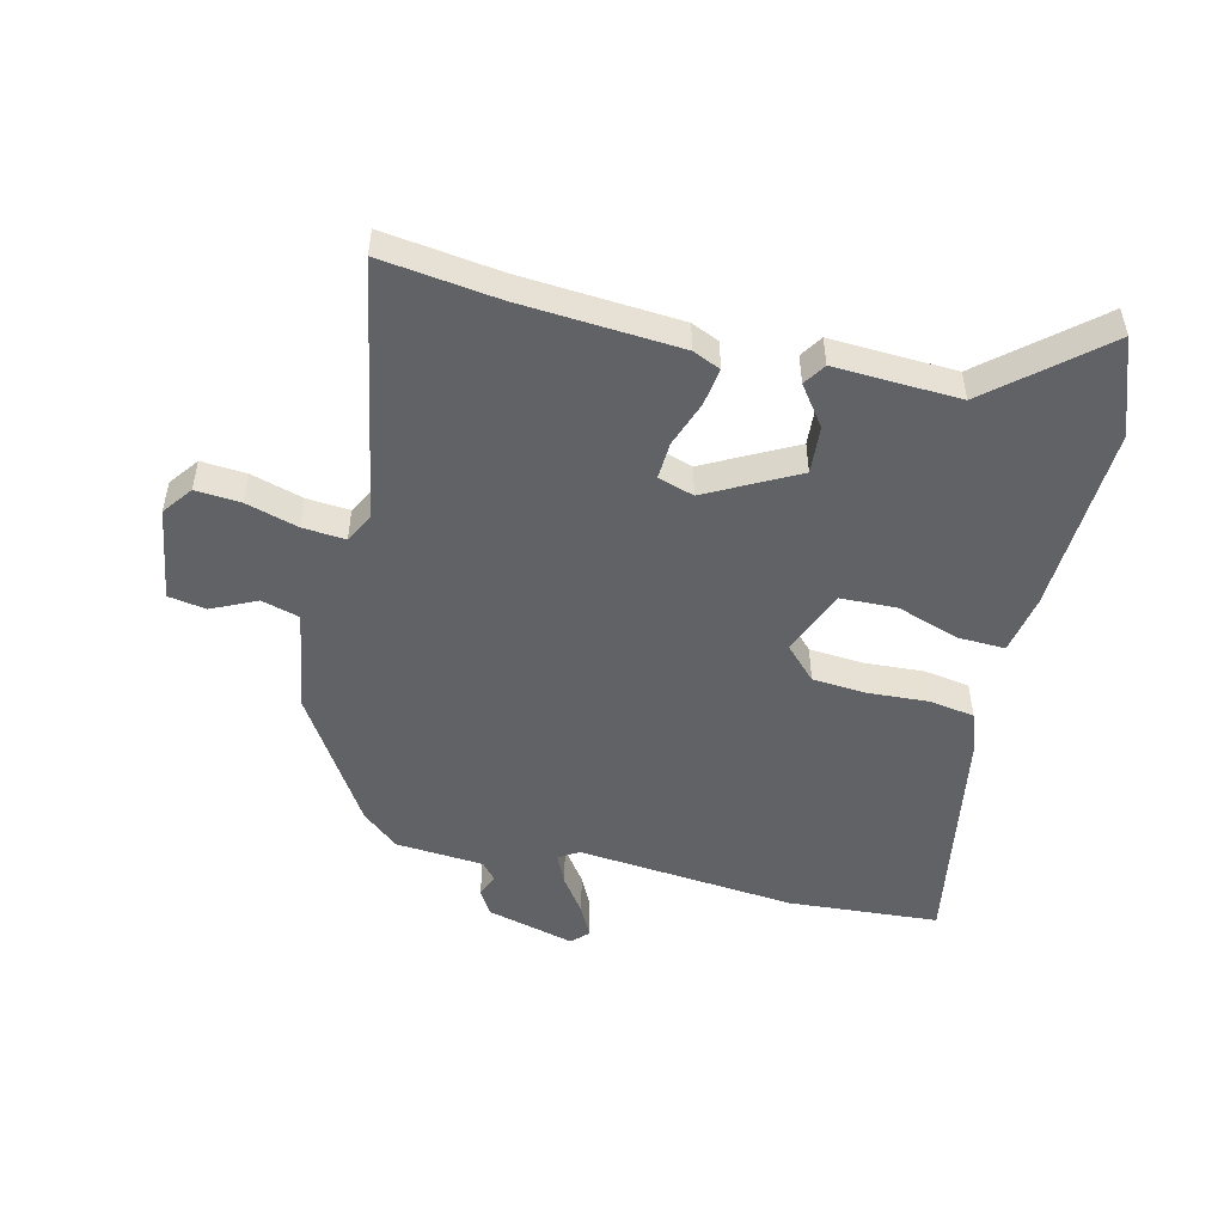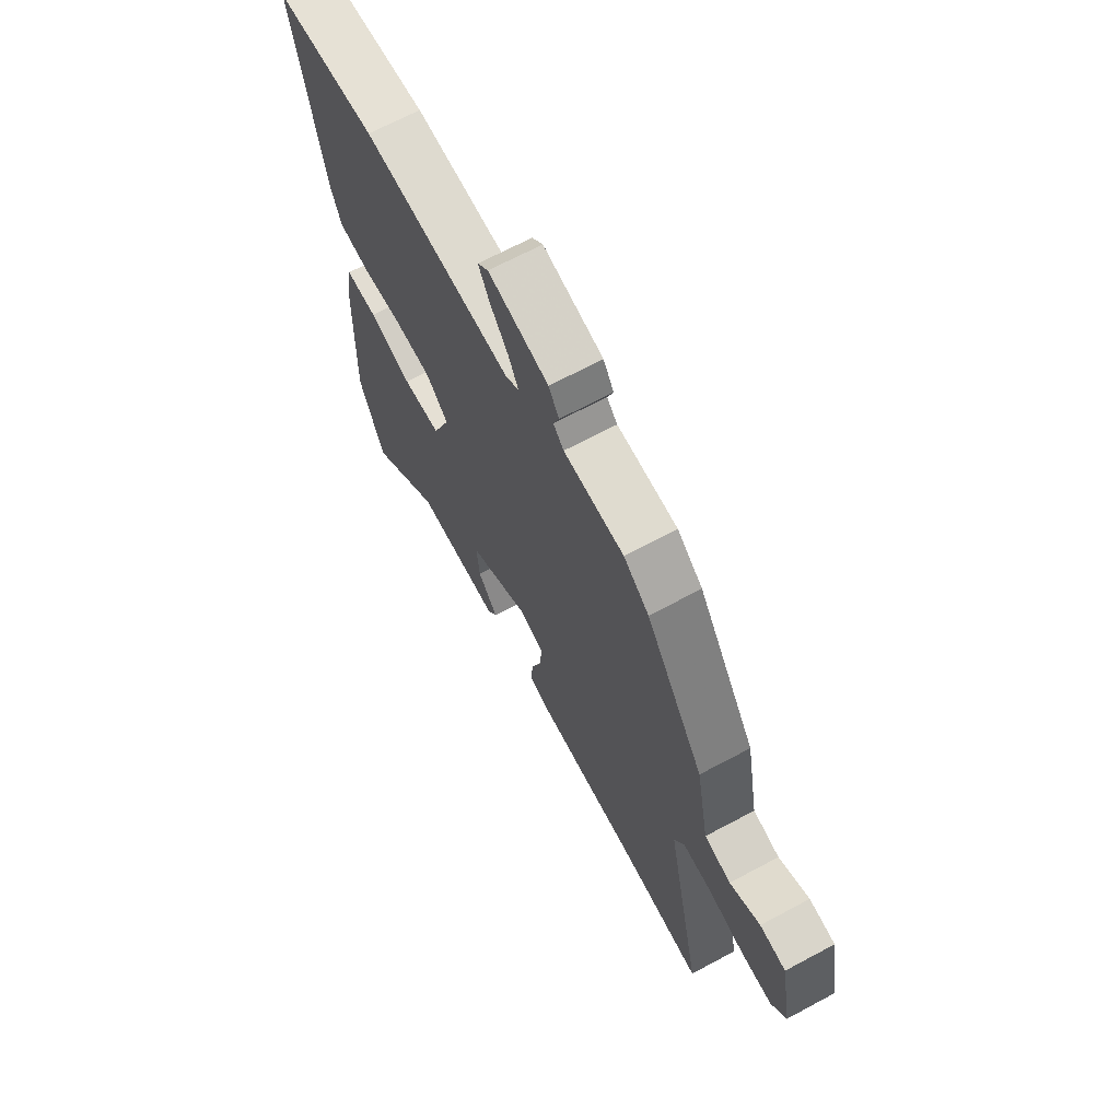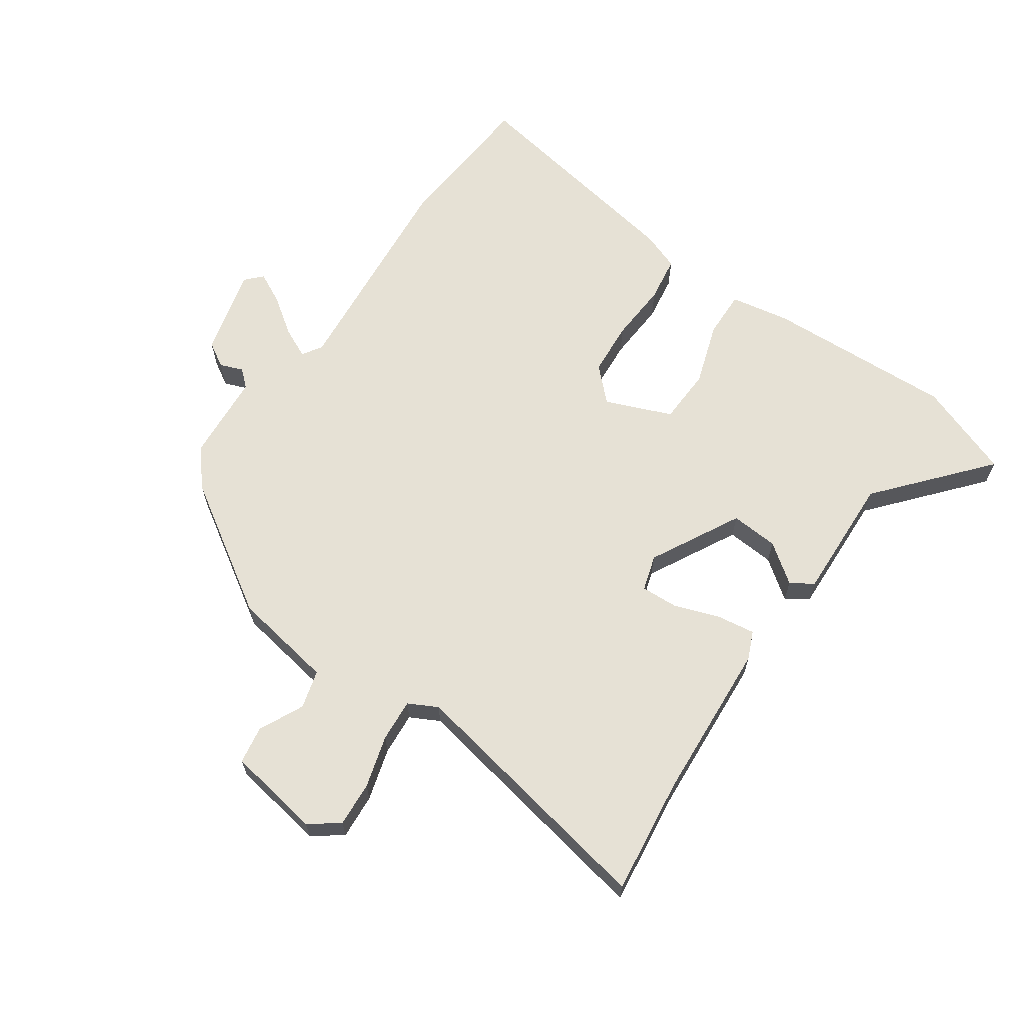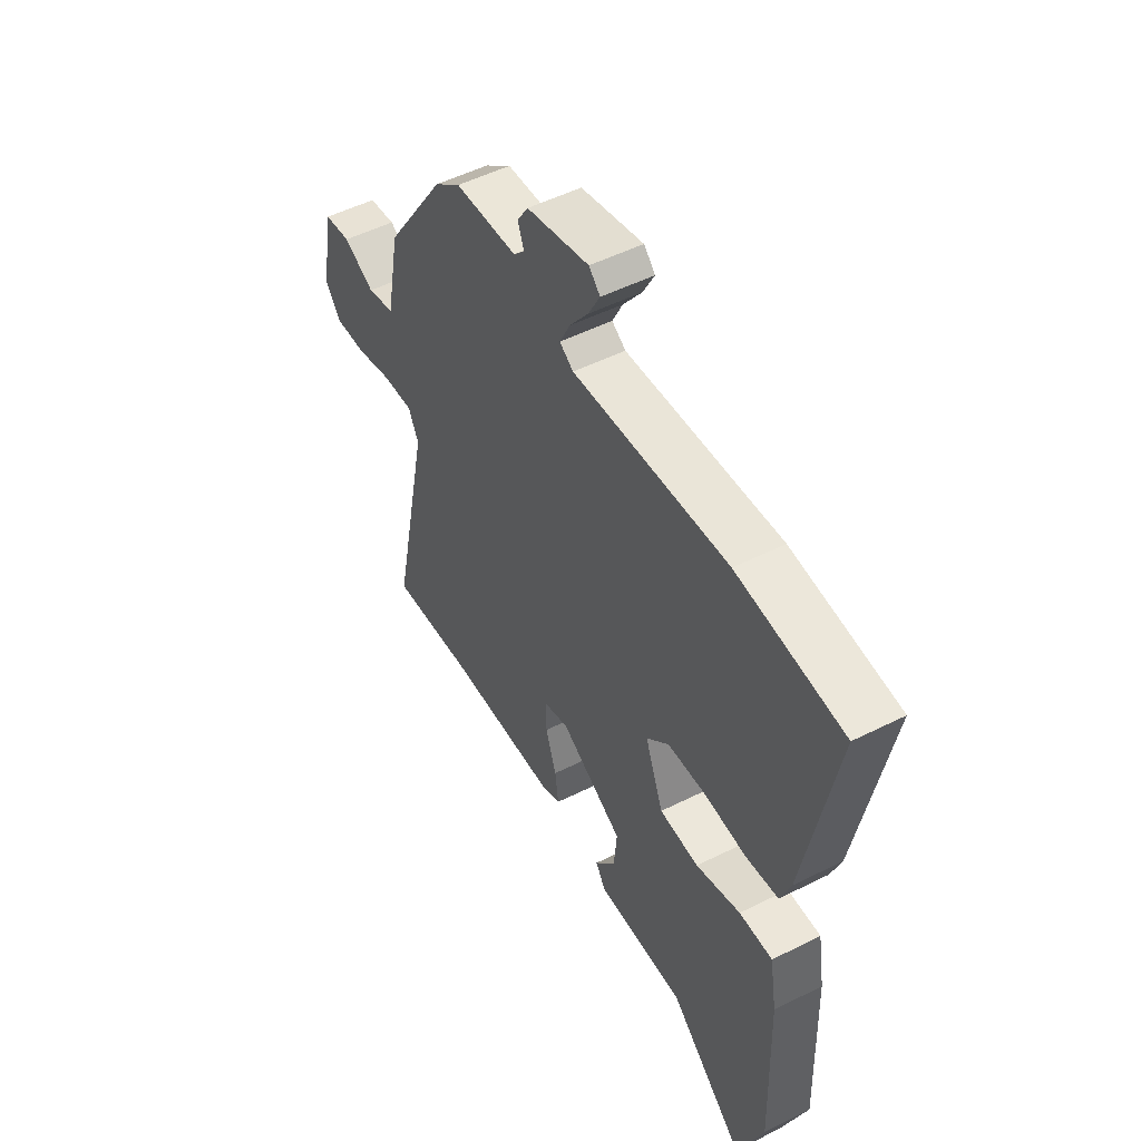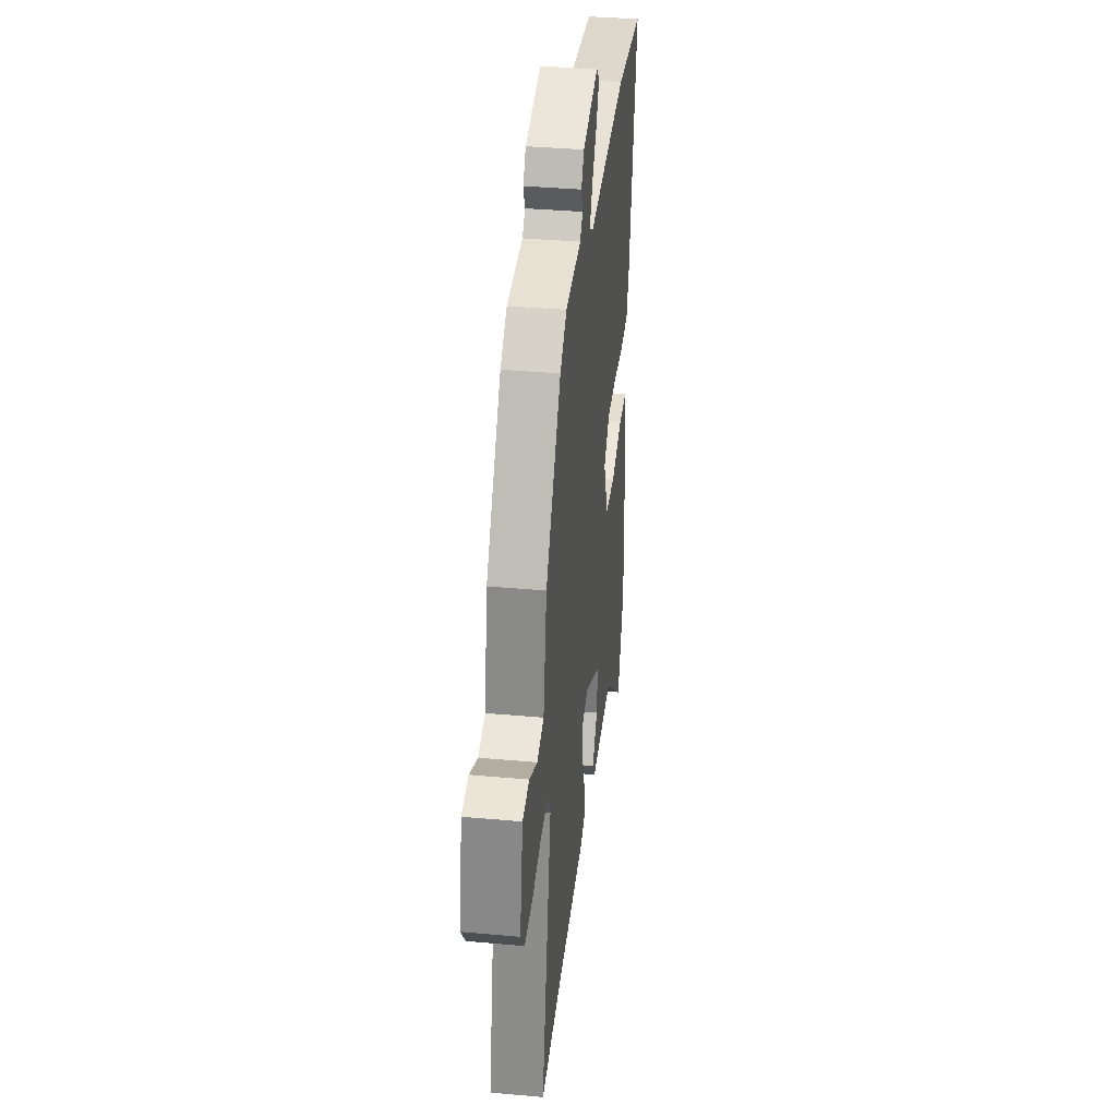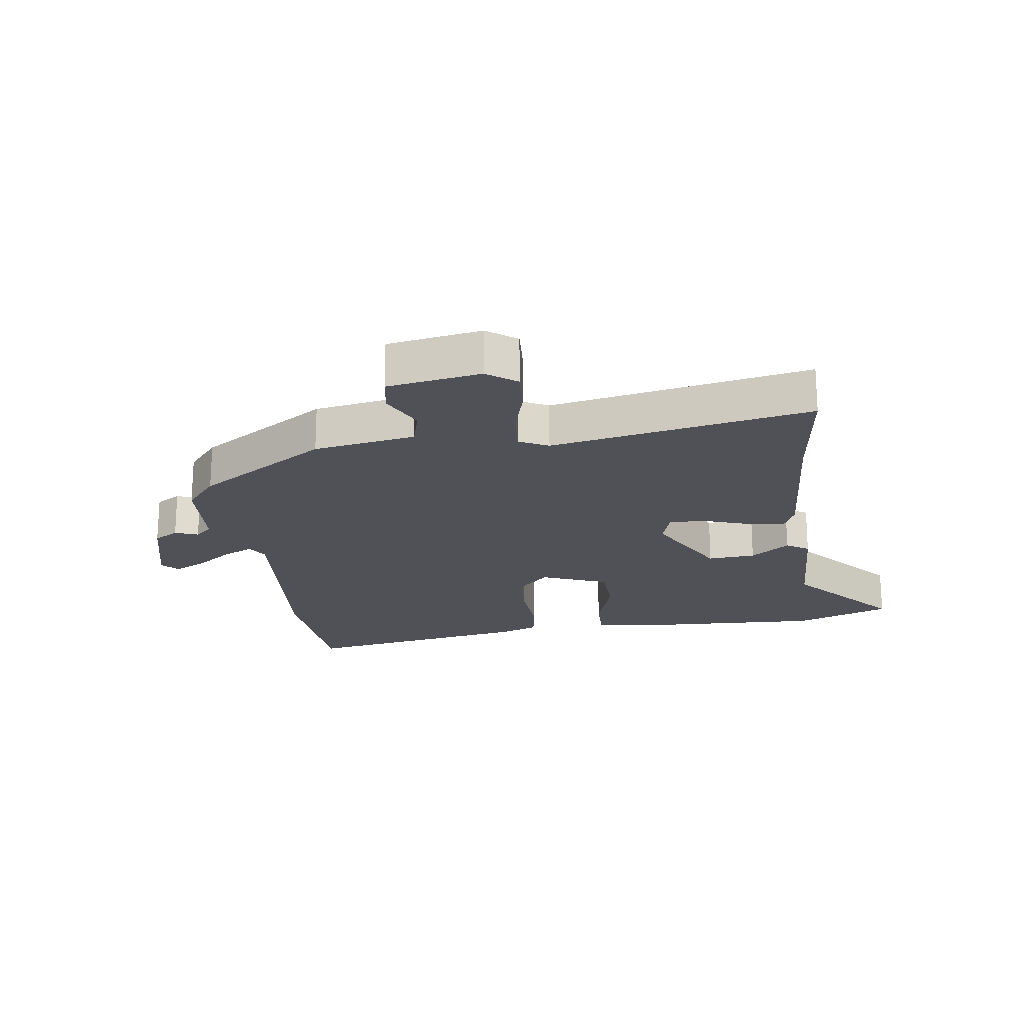
<metadata>
{"format":"obj","ext":"obj","renderer":"f3d","projection":"perspective","resolution":1024,"background":"white","views":[{"elev":-50.6,"azim":165.2,"up":"+Y"},{"elev":67.8,"azim":61.8,"up":"+Z"},{"elev":64.8,"azim":123.8,"up":"+Y"},{"elev":51.1,"azim":-118.7,"up":"+Z"},{"elev":36.6,"azim":96.7,"up":"+Z"},{"elev":-20.5,"azim":97.2,"up":"+Y"}]}
</metadata>
<code>
v 0.573 0.07 -0.508
v 0.381 0.07 -0.487
v 0.119 0.07 -0.474
v 0.073 0.07 -0.455
v 0.081 0.07 -0.393
v 0.106 0.07 -0.318
v 0.108 0.07 -0.257
v 0.049 0.07 -0.24
v -0.096 0.07 -0.32
v -0.089 0.07 -0.398
v -0.041 0.07 -0.461
v -0.064 0.07 -0.498
v -0.269 0.07 -0.493
v -0.443 0.07 -0.647
v -0.503 0.07 -0.492
v -0.494 0.07 -0.183
v -0.478 0.07 -0.086
v -0.401 0.07 -0.087
v -0.298 0.07 -0.119
v -0.207 0.07 -0.114
v -0.165 0.07 -0.005
v -0.217 0.07 0.046
v -0.306 0.07 0.051
v -0.403 0.07 0.043
v -0.478 0.07 0.053
v -0.502 0.07 0.115
v -0.574 0.07 0.493
v -0.329 0.07 0.516
v 0.03 0.07 0.49
v 0.062 0.07 0.511
v 0.038 0.07 0.56
v -0.005 0.07 0.618
v -0.032 0.07 0.669
v -0.006 0.07 0.695
v 0.138 0.07 0.661
v 0.163 0.07 0.621
v 0.149 0.07 0.583
v 0.174 0.07 0.556
v 0.318 0.07 0.548
v 0.379 0.07 0.499
v 0.518 0.07 0.289
v 0.549 0.07 0.123
v 0.612 0.07 0.107
v 0.684 0.07 0.143
v 0.746 0.07 0.134
v 0.774 0.07 -0.019
v 0.739 0.07 -0.068
v 0.665 0.07 -0.064
v 0.579 0.07 -0.041
v 0.509 0.07 -0.037
v 0.485 0.07 -0.085
v 0.573 0 -0.508
v 0.381 0 -0.487
v 0.119 0 -0.474
v 0.073 0 -0.455
v 0.081 0 -0.393
v 0.106 0 -0.318
v 0.108 0 -0.257
v 0.049 0 -0.24
v -0.096 0 -0.32
v -0.089 0 -0.398
v -0.041 0 -0.461
v -0.064 0 -0.498
v -0.269 0 -0.493
v -0.443 0 -0.647
v -0.503 0 -0.492
v -0.494 0 -0.183
v -0.478 0 -0.086
v -0.401 0 -0.087
v -0.298 0 -0.119
v -0.207 0 -0.114
v -0.165 0 -0.005
v -0.217 0 0.046
v -0.306 0 0.051
v -0.403 0 0.043
v -0.478 0 0.053
v -0.502 0 0.115
v -0.574 0 0.493
v -0.329 0 0.516
v 0.03 0 0.49
v 0.062 0 0.511
v 0.038 0 0.56
v -0.005 0 0.618
v -0.032 0 0.669
v -0.006 0 0.695
v 0.138 0 0.661
v 0.163 0 0.621
v 0.149 0 0.583
v 0.174 0 0.556
v 0.318 0 0.548
v 0.379 0 0.499
v 0.518 0 0.289
v 0.549 0 0.123
v 0.612 0 0.107
v 0.684 0 0.143
v 0.746 0 0.134
v 0.774 0 -0.019
v 0.739 0 -0.068
v 0.665 0 -0.064
v 0.579 0 -0.041
v 0.509 0 -0.037
v 0.485 0 -0.085
f 47 48 49
f 46 47 49
f 45 46 49
f 44 45 49
f 43 44 49
f 42 43 49 50
f 42 50 51
f 41 42 51
f 40 41 51
f 39 40 51
f 38 39 51
f 35 36 37
f 34 35 37
f 33 34 37
f 32 33 37
f 31 32 37
f 38 51 1
f 37 38 1
f 31 37 1
f 30 31 1
f 27 28 29
f 26 27 29
f 25 26 29
f 24 25 29
f 23 24 29
f 22 23 29 30
f 17 18 19
f 16 17 19
f 15 16 19
f 14 15 19
f 13 14 19
f 13 19 20
f 10 11 12 13
f 13 20 21
f 10 13 21
f 9 10 21
f 4 5 6
f 3 4 6
f 2 3 6
f 2 6 7
f 1 2 7
f 30 1 7
f 22 30 7
f 21 22 7
f 21 7 8
f 8 9 21
f 100 99 98
f 100 98 97
f 100 97 96
f 100 96 95
f 100 95 94
f 101 100 94 93
f 102 101 93
f 102 93 92
f 102 92 91
f 102 91 90
f 102 90 89
f 88 87 86
f 88 86 85
f 88 85 84
f 88 84 83
f 88 83 82
f 52 102 89
f 52 89 88
f 52 88 82
f 52 82 81
f 80 79 78
f 80 78 77
f 80 77 76
f 80 76 75
f 80 75 74
f 81 80 74 73
f 70 69 68
f 70 68 67
f 70 67 66
f 70 66 65
f 70 65 64
f 71 70 64
f 64 63 62 61
f 72 71 64
f 72 64 61
f 72 61 60
f 57 56 55
f 57 55 54
f 57 54 53
f 58 57 53
f 58 53 52
f 58 52 81
f 58 81 73
f 58 73 72
f 59 58 72
f 72 60 59
f 1 52 53 2
f 2 53 54 3
f 3 54 55 4
f 4 55 56 5
f 5 56 57 6
f 6 57 58 7
f 7 58 59 8
f 8 59 60 9
f 9 60 61 10
f 10 61 62 11
f 11 62 63 12
f 12 63 64 13
f 13 64 65 14
f 14 65 66 15
f 15 66 67 16
f 16 67 68 17
f 17 68 69 18
f 18 69 70 19
f 19 70 71 20
f 20 71 72 21
f 21 72 73 22
f 22 73 74 23
f 23 74 75 24
f 24 75 76 25
f 25 76 77 26
f 26 77 78 27
f 27 78 79 28
f 28 79 80 29
f 29 80 81 30
f 30 81 82 31
f 31 82 83 32
f 32 83 84 33
f 33 84 85 34
f 34 85 86 35
f 35 86 87 36
f 36 87 88 37
f 37 88 89 38
f 38 89 90 39
f 39 90 91 40
f 40 91 92 41
f 41 92 93 42
f 42 93 94 43
f 43 94 95 44
f 44 95 96 45
f 45 96 97 46
f 46 97 98 47
f 47 98 99 48
f 48 99 100 49
f 49 100 101 50
f 50 101 102 51
f 51 102 52 1

</code>
